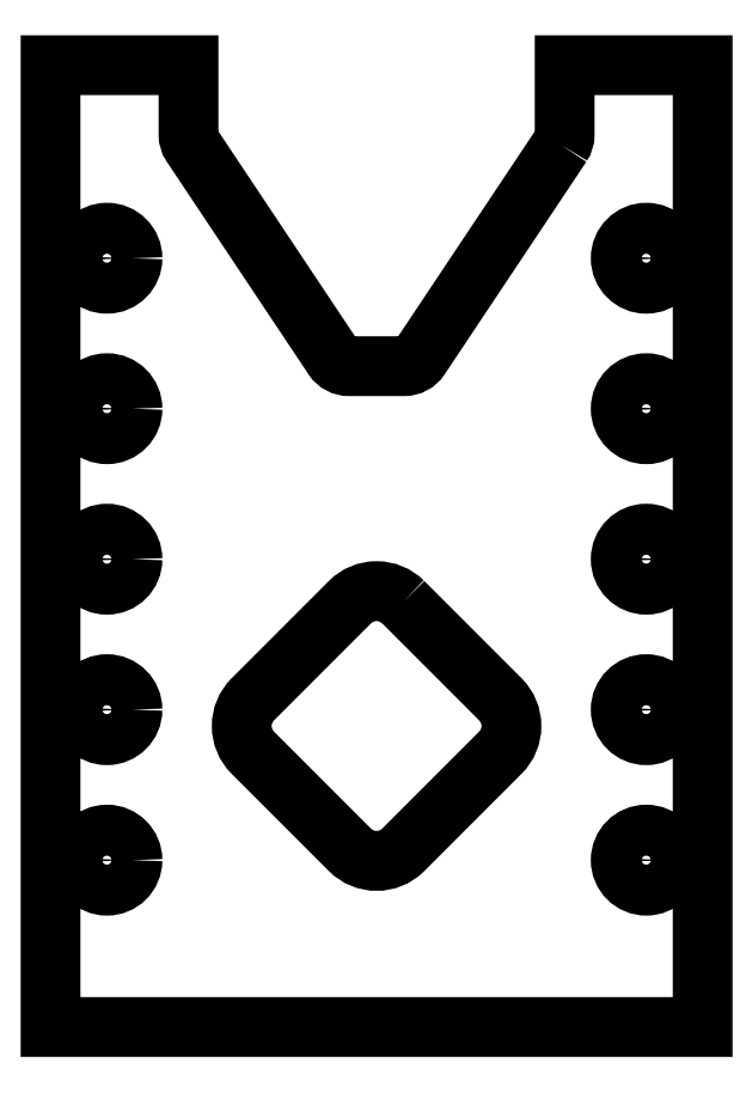
<metadata>
{"format":"dxf","ext":"dxf","renderer":"ezdxf+matplotlib","layout":"modelspace","background":"white","min_lineweight":24,"dpi":150}
</metadata>
<code>
0
SECTION
2
ENTITIES
0
LWPOLYLINE
8
0
90
8
70
1
43
0
10
2.245
20
48.55
10
10.45
20
40.35
42
-0.4142
10
10.45
20
35.85
10
2.245
20
27.65
42
-0.4142
10
-2.245
20
27.65
10
-10.45
20
35.85
42
-0.4142
10
-10.45
20
40.35
10
-2.245
20
48.55
42
-0.4142
0
CIRCLE
8
0
10
-22.76
20
64.88
30
0
40
2.152
210
3.965e-32
220
1.11e-16
230
1
0
CIRCLE
8
0
10
-22.76
20
39.48
30
0
40
2.152
210
8.146e-32
220
5.551e-17
230
1
0
CIRCLE
8
0
10
22.76
20
26.78
30
-2.22e-15
40
2.152
210
4.715e-32
220
1.665e-16
230
1
0
CIRCLE
8
0
10
22.76
20
52.18
30
-6.661e-15
40
2.152
210
6.43e-32
220
1.11e-16
230
1
0
CIRCLE
8
0
10
22.76
20
77.58
30
-4.441e-15
40
2.152
210
3.965e-32
220
1.11e-16
230
1
0
CIRCLE
8
0
10
22.76
20
64.88
30
-6.661e-15
40
2.153
210
9.861e-32
220
3.047e-47
230
1
0
CIRCLE
8
0
10
22.76
20
39.48
30
-2.22e-15
40
2.152
210
8.146e-32
220
5.551e-17
230
1
0
CIRCLE
8
0
10
-22.76
20
26.78
30
0
40
2.152
210
4.715e-32
220
1.665e-16
230
1
0
CIRCLE
8
0
10
-22.76
20
52.18
30
-2.22e-15
40
2.152
210
6.43e-32
220
1.11e-16
230
1
0
CIRCLE
8
0
10
-22.76
20
77.58
30
0
40
2.153
210
7.396e-32
220
2.285e-47
230
1
0
LWPOLYLINE
8
0
90
14
70
1
43
0
10
15.61
20
87.12
42
0.1481
10
15.87
20
88
10
15.87
20
93.87
10
27.52
20
93.87
10
27.52
20
12.7
10
-27.52
20
12.7
10
-27.52
20
93.87
10
-15.88
20
93.87
10
-15.88
20
88
42
0.1481
10
-15.61
20
87.12
10
-3.65
20
69.18
42
0.2508
10
-2.319
20
68.47
10
2.319
20
68.47
42
0.2508
10
3.65
20
69.18
0
ENDSEC
0
EOF

</code>
